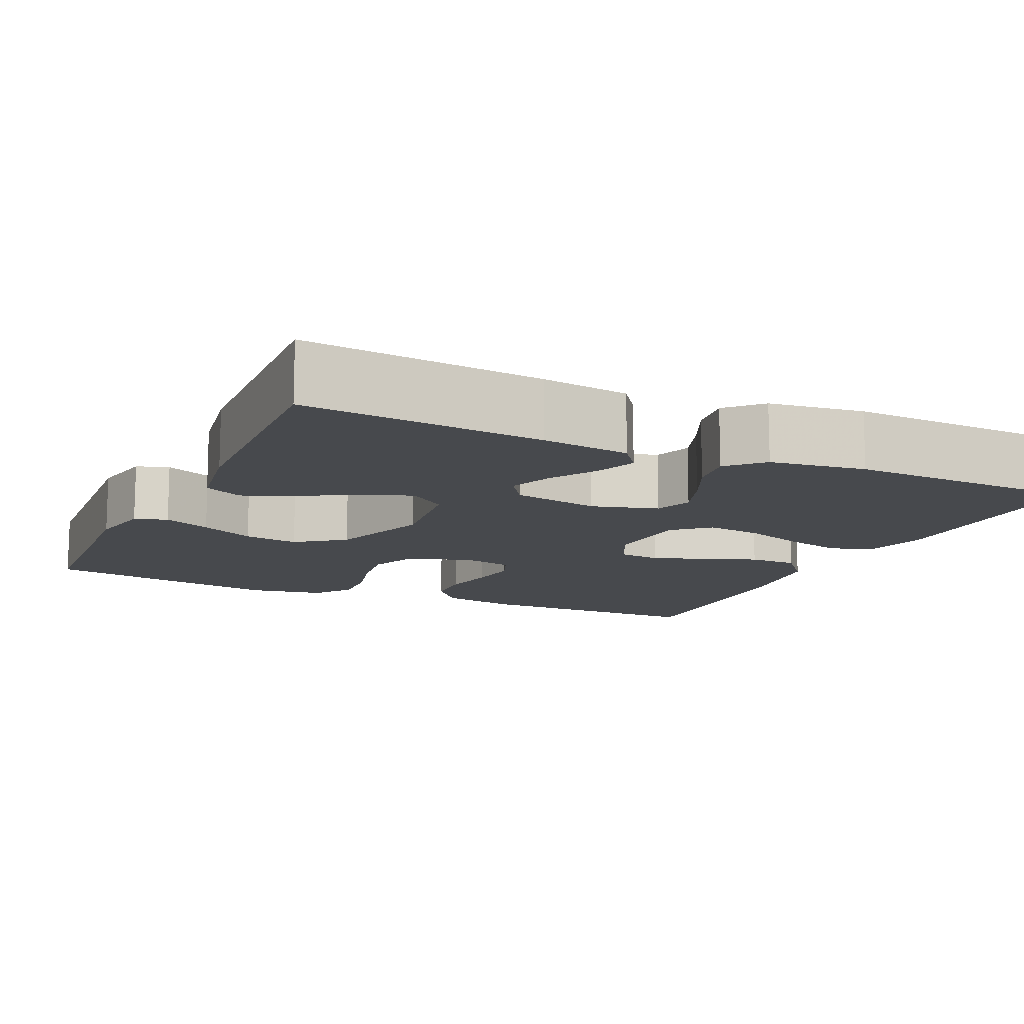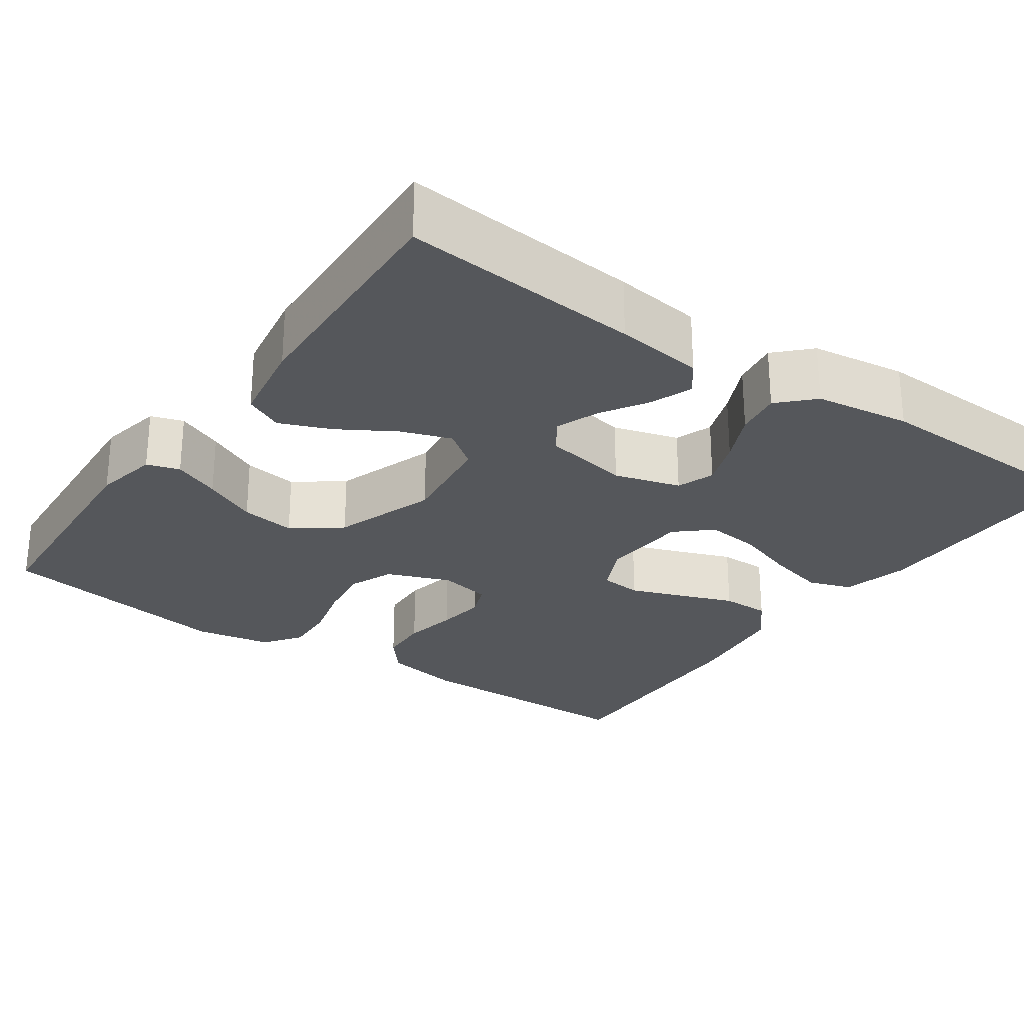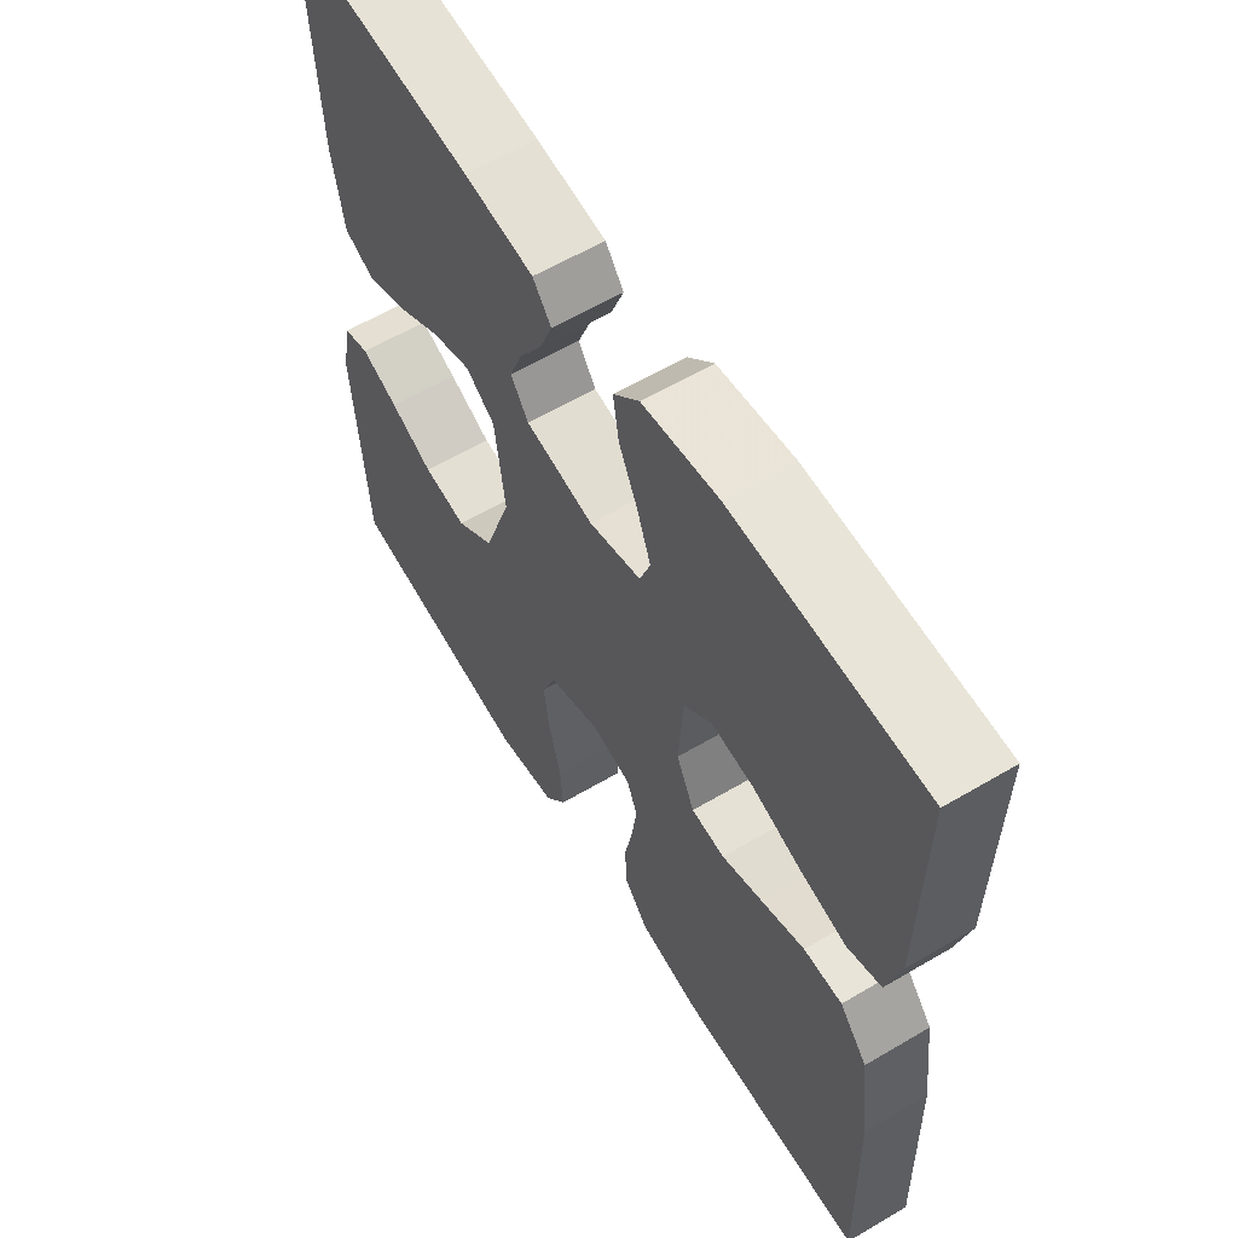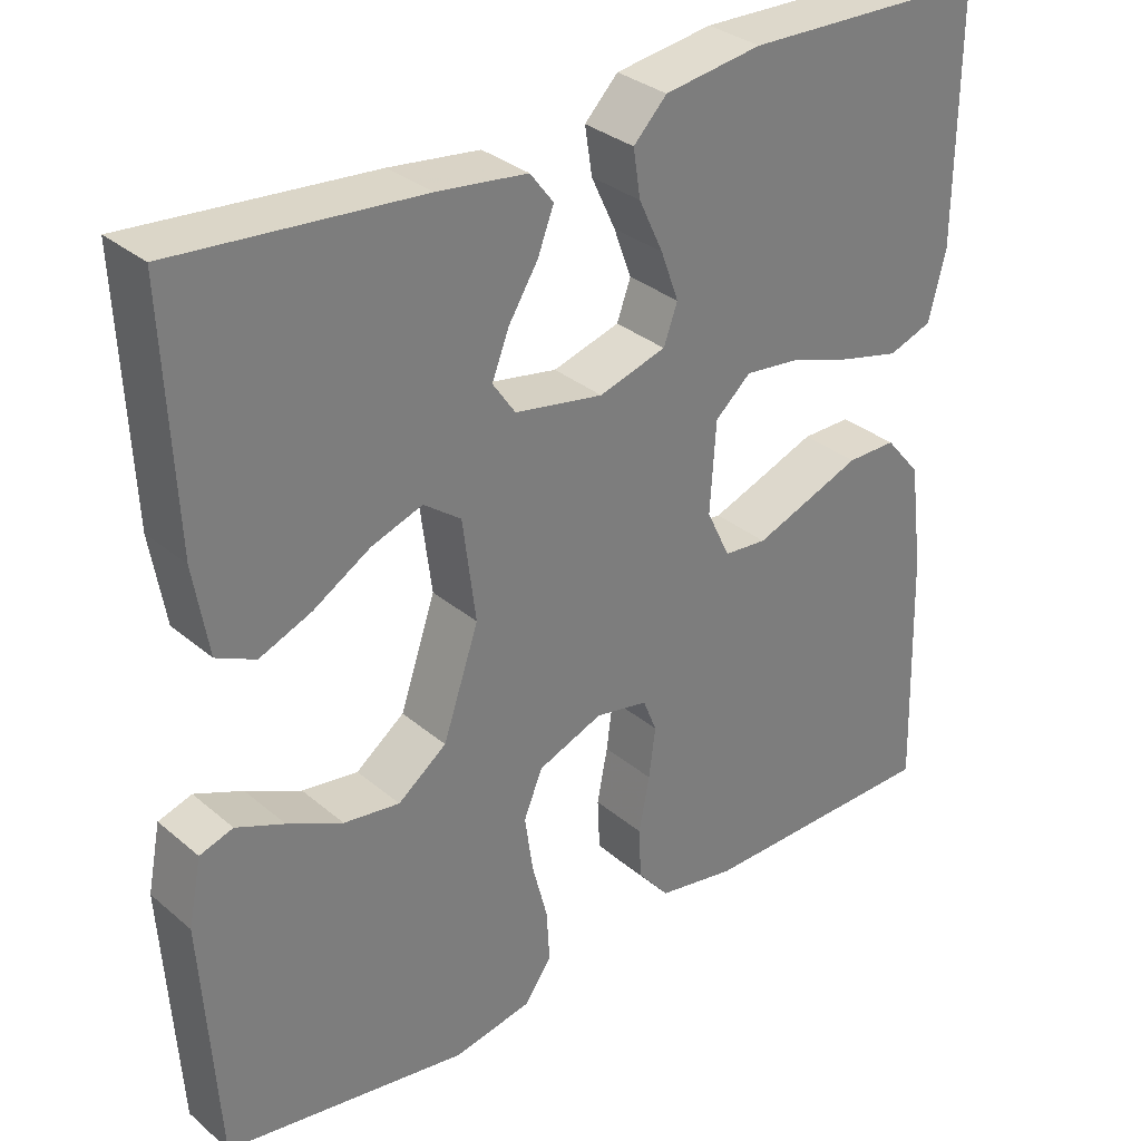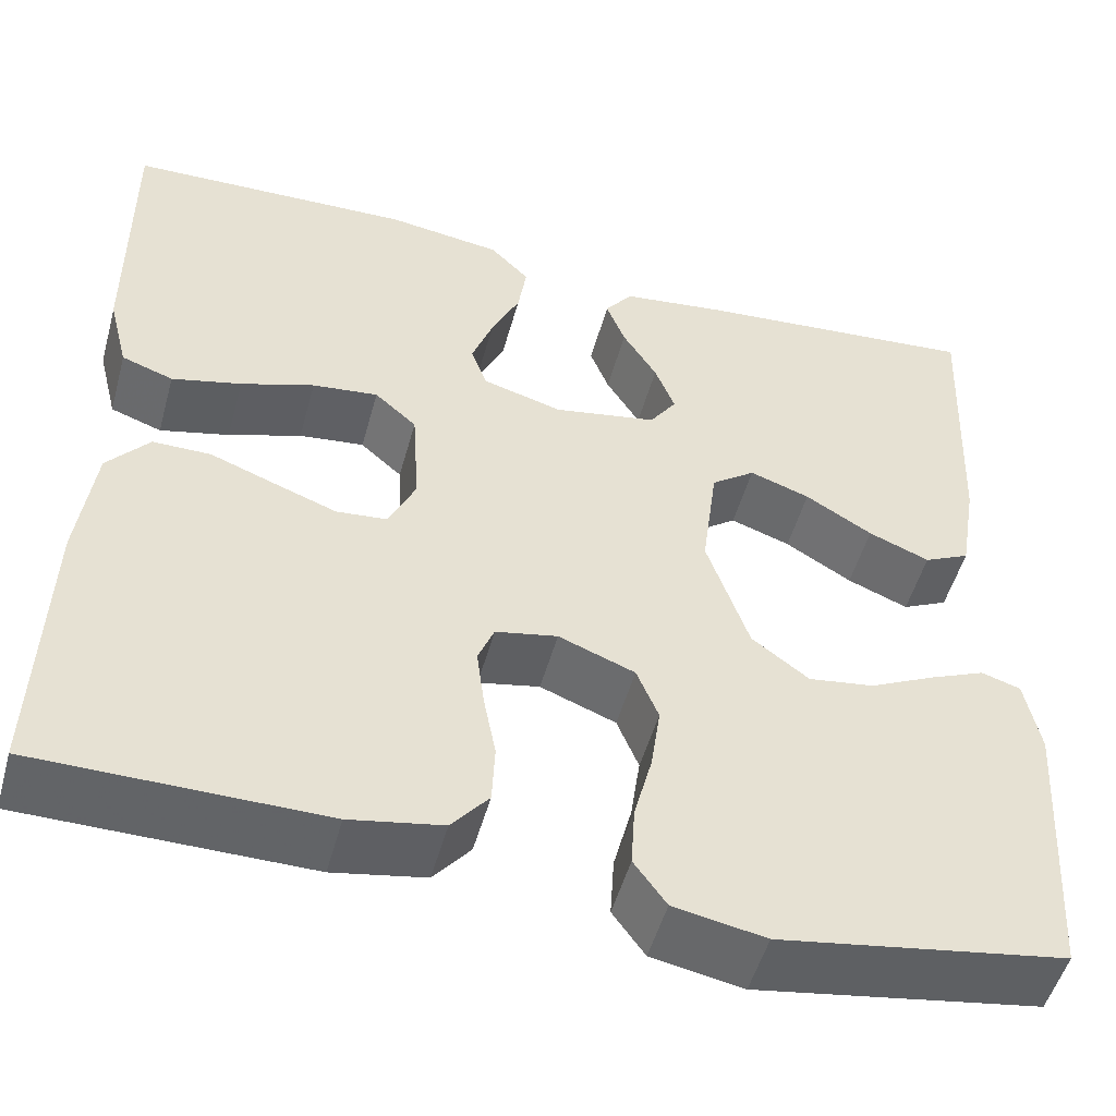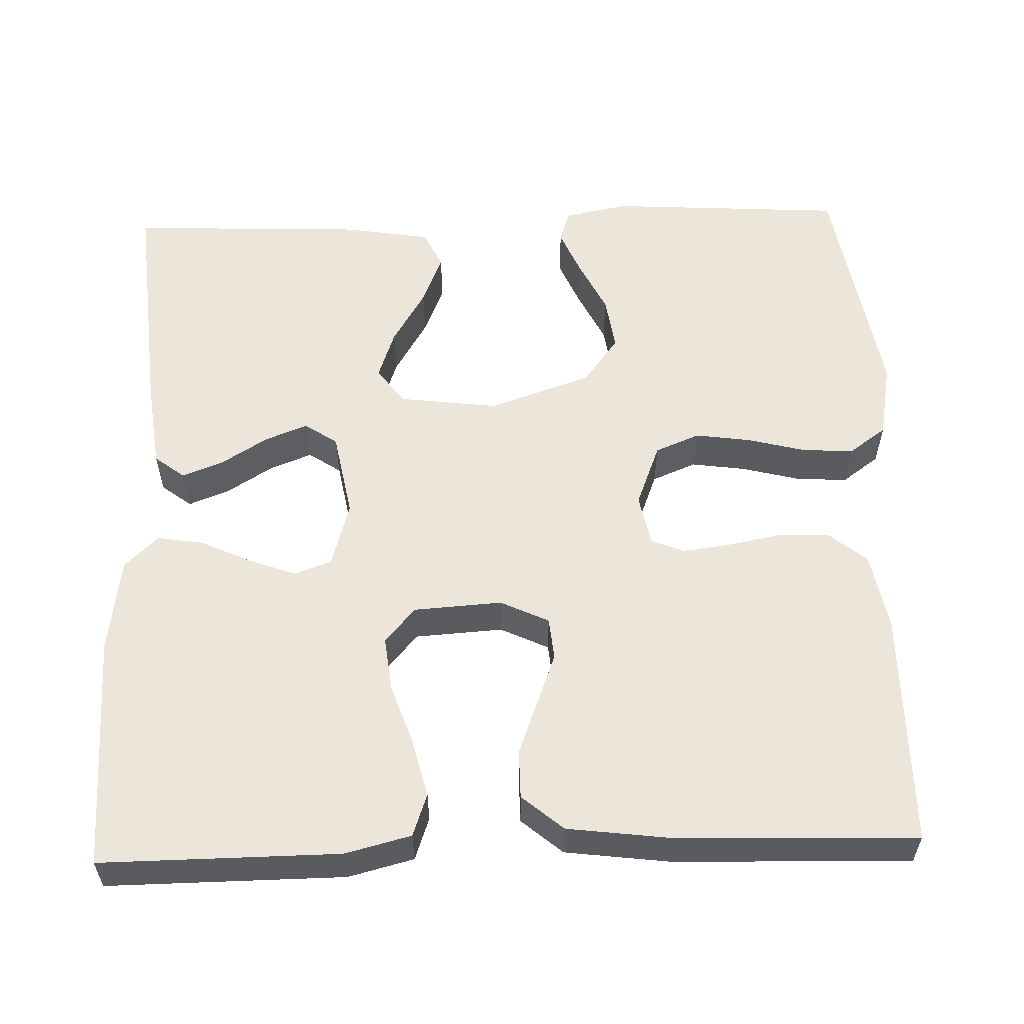
<metadata>
{"format":"obj","ext":"obj","renderer":"f3d","projection":"perspective","resolution":1024,"background":"white","views":[{"elev":-12.4,"azim":-24.9,"up":"+Y"},{"elev":-26.8,"azim":-35.0,"up":"+Y"},{"elev":60.3,"azim":58.9,"up":"+Z"},{"elev":32.3,"azim":-40.7,"up":"+Z"},{"elev":-51.0,"azim":164.7,"up":"+Z"},{"elev":56.9,"azim":88.1,"up":"+Y"}]}
</metadata>
<code>
v 0.5 0.07 0.5
v 0.498 0.07 0.2
v 0.477 0.07 0.117
v 0.423 0.07 0.098
v 0.35 0.07 0.116
v 0.273 0.07 0.142
v 0.204 0.07 0.15
v 0.16 0.07 0.111
v 0.153 0.07 0
v 0.182 0.07 -0.061
v 0.235 0.07 -0.066
v 0.3 0.07 -0.042
v 0.369 0.07 -0.016
v 0.43 0.07 -0.016
v 0.474 0.07 -0.068
v 0.491 0.07 -0.2
v 0.5 0.07 -0.5
v 0.2 0.07 -0.502
v 0.103 0.07 -0.484
v 0.064 0.07 -0.437
v 0.061 0.07 -0.374
v 0.074 0.07 -0.306
v 0.082 0.07 -0.244
v 0.065 0.07 -0.202
v 0 0.07 -0.189
v -0.08 0.07 -0.22
v -0.103 0.07 -0.276
v -0.093 0.07 -0.346
v -0.074 0.07 -0.419
v -0.07 0.07 -0.484
v -0.104 0.07 -0.531
v -0.2 0.07 -0.549
v -0.5 0.07 -0.5
v -0.519 0.07 -0.2
v -0.503 0.07 -0.119
v -0.462 0.07 -0.106
v -0.403 0.07 -0.131
v -0.335 0.07 -0.164
v -0.266 0.07 -0.174
v -0.206 0.07 -0.129
v -0.162 0.07 0
v -0.178 0.07 0.125
v -0.224 0.07 0.159
v -0.287 0.07 0.137
v -0.357 0.07 0.095
v -0.421 0.07 0.069
v -0.469 0.07 0.092
v -0.487 0.07 0.2
v -0.5 0.07 0.5
v -0.2 0.07 0.474
v -0.089 0.07 0.46
v -0.06 0.07 0.422
v -0.08 0.07 0.37
v -0.116 0.07 0.312
v -0.137 0.07 0.258
v -0.109 0.07 0.217
v 0 0.07 0.197
v 0.083 0.07 0.221
v 0.1 0.07 0.268
v 0.078 0.07 0.328
v 0.048 0.07 0.392
v 0.039 0.07 0.45
v 0.08 0.07 0.492
v 0.2 0.07 0.509
v 0.5 0 0.5
v 0.498 0 0.2
v 0.477 0 0.117
v 0.423 0 0.098
v 0.35 0 0.116
v 0.273 0 0.142
v 0.204 0 0.15
v 0.16 0 0.111
v 0.153 0 0
v 0.182 0 -0.061
v 0.235 0 -0.066
v 0.3 0 -0.042
v 0.369 0 -0.016
v 0.43 0 -0.016
v 0.474 0 -0.068
v 0.491 0 -0.2
v 0.5 0 -0.5
v 0.2 0 -0.502
v 0.103 0 -0.484
v 0.064 0 -0.437
v 0.061 0 -0.374
v 0.074 0 -0.306
v 0.082 0 -0.244
v 0.065 0 -0.202
v 0 0 -0.189
v -0.08 0 -0.22
v -0.103 0 -0.276
v -0.093 0 -0.346
v -0.074 0 -0.419
v -0.07 0 -0.484
v -0.104 0 -0.531
v -0.2 0 -0.549
v -0.5 0 -0.5
v -0.519 0 -0.2
v -0.503 0 -0.119
v -0.462 0 -0.106
v -0.403 0 -0.131
v -0.335 0 -0.164
v -0.266 0 -0.174
v -0.206 0 -0.129
v -0.162 0 0
v -0.178 0 0.125
v -0.224 0 0.159
v -0.287 0 0.137
v -0.357 0 0.095
v -0.421 0 0.069
v -0.469 0 0.092
v -0.487 0 0.2
v -0.5 0 0.5
v -0.2 0 0.474
v -0.089 0 0.46
v -0.06 0 0.422
v -0.08 0 0.37
v -0.116 0 0.312
v -0.137 0 0.258
v -0.109 0 0.217
v 0 0 0.197
v 0.083 0 0.221
v 0.1 0 0.268
v 0.078 0 0.328
v 0.048 0 0.392
v 0.039 0 0.45
v 0.08 0 0.492
v 0.2 0 0.509
f 4 5 6
f 3 4 6
f 2 3 6
f 1 2 6
f 64 1 6
f 63 64 6
f 62 63 6
f 61 62 6
f 60 61 6
f 59 60 6 7
f 58 59 7 8
f 57 58 8 9
f 56 57 9 10
f 52 53 54
f 51 52 54
f 50 51 54
f 49 50 54
f 48 49 54
f 47 48 54
f 46 47 54
f 45 46 54
f 44 45 54
f 43 44 54 55
f 42 43 55 56
f 36 37 38
f 35 36 38
f 34 35 38
f 33 34 38
f 32 33 38
f 31 32 38
f 30 31 38
f 29 30 38
f 28 29 38
f 27 28 38 39
f 26 27 39 40
f 20 21 22
f 19 20 22
f 18 19 22
f 17 18 22
f 16 17 22
f 15 16 22
f 14 15 22
f 13 14 22
f 12 13 22
f 11 12 22 23
f 10 11 23 24
f 10 24 25
f 56 10 25
f 42 56 25
f 41 42 25
f 25 26 40 41
f 70 69 68
f 70 68 67
f 70 67 66
f 70 66 65
f 70 65 128
f 70 128 127
f 70 127 126
f 70 126 125
f 70 125 124
f 71 70 124 123
f 72 71 123 122
f 73 72 122 121
f 74 73 121 120
f 118 117 116
f 118 116 115
f 118 115 114
f 118 114 113
f 118 113 112
f 118 112 111
f 118 111 110
f 118 110 109
f 118 109 108
f 119 118 108 107
f 120 119 107 106
f 102 101 100
f 102 100 99
f 102 99 98
f 102 98 97
f 102 97 96
f 102 96 95
f 102 95 94
f 102 94 93
f 102 93 92
f 103 102 92 91
f 104 103 91 90
f 86 85 84
f 86 84 83
f 86 83 82
f 86 82 81
f 86 81 80
f 86 80 79
f 86 79 78
f 86 78 77
f 86 77 76
f 87 86 76 75
f 88 87 75 74
f 89 88 74
f 89 74 120
f 89 120 106
f 89 106 105
f 105 104 90 89
f 1 65 66 2
f 2 66 67 3
f 3 67 68 4
f 4 68 69 5
f 5 69 70 6
f 6 70 71 7
f 7 71 72 8
f 8 72 73 9
f 9 73 74 10
f 10 74 75 11
f 11 75 76 12
f 12 76 77 13
f 13 77 78 14
f 14 78 79 15
f 15 79 80 16
f 16 80 81 17
f 17 81 82 18
f 18 82 83 19
f 19 83 84 20
f 20 84 85 21
f 21 85 86 22
f 22 86 87 23
f 23 87 88 24
f 24 88 89 25
f 25 89 90 26
f 26 90 91 27
f 27 91 92 28
f 28 92 93 29
f 29 93 94 30
f 30 94 95 31
f 31 95 96 32
f 32 96 97 33
f 33 97 98 34
f 34 98 99 35
f 35 99 100 36
f 36 100 101 37
f 37 101 102 38
f 38 102 103 39
f 39 103 104 40
f 40 104 105 41
f 41 105 106 42
f 42 106 107 43
f 43 107 108 44
f 44 108 109 45
f 45 109 110 46
f 46 110 111 47
f 47 111 112 48
f 48 112 113 49
f 49 113 114 50
f 50 114 115 51
f 51 115 116 52
f 52 116 117 53
f 53 117 118 54
f 54 118 119 55
f 55 119 120 56
f 56 120 121 57
f 57 121 122 58
f 58 122 123 59
f 59 123 124 60
f 60 124 125 61
f 61 125 126 62
f 62 126 127 63
f 63 127 128 64
f 64 128 65 1

</code>
